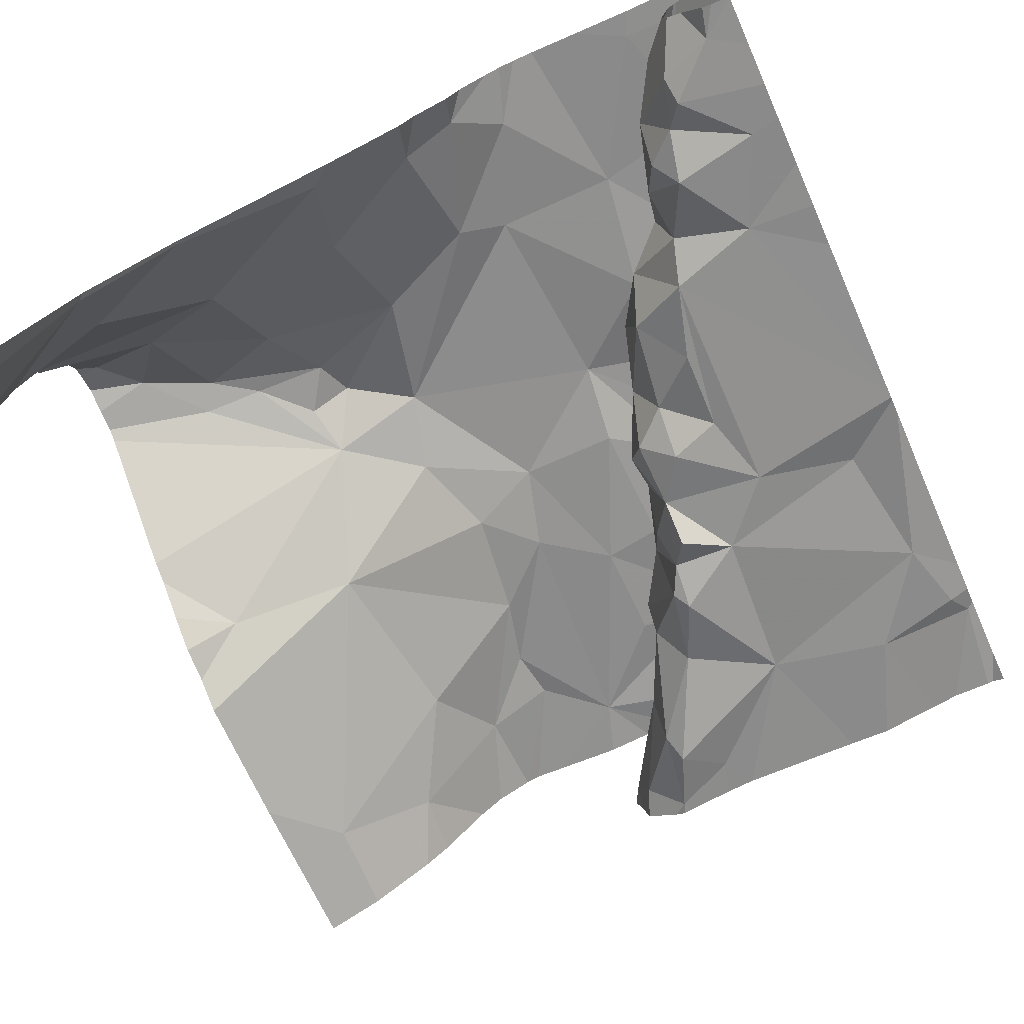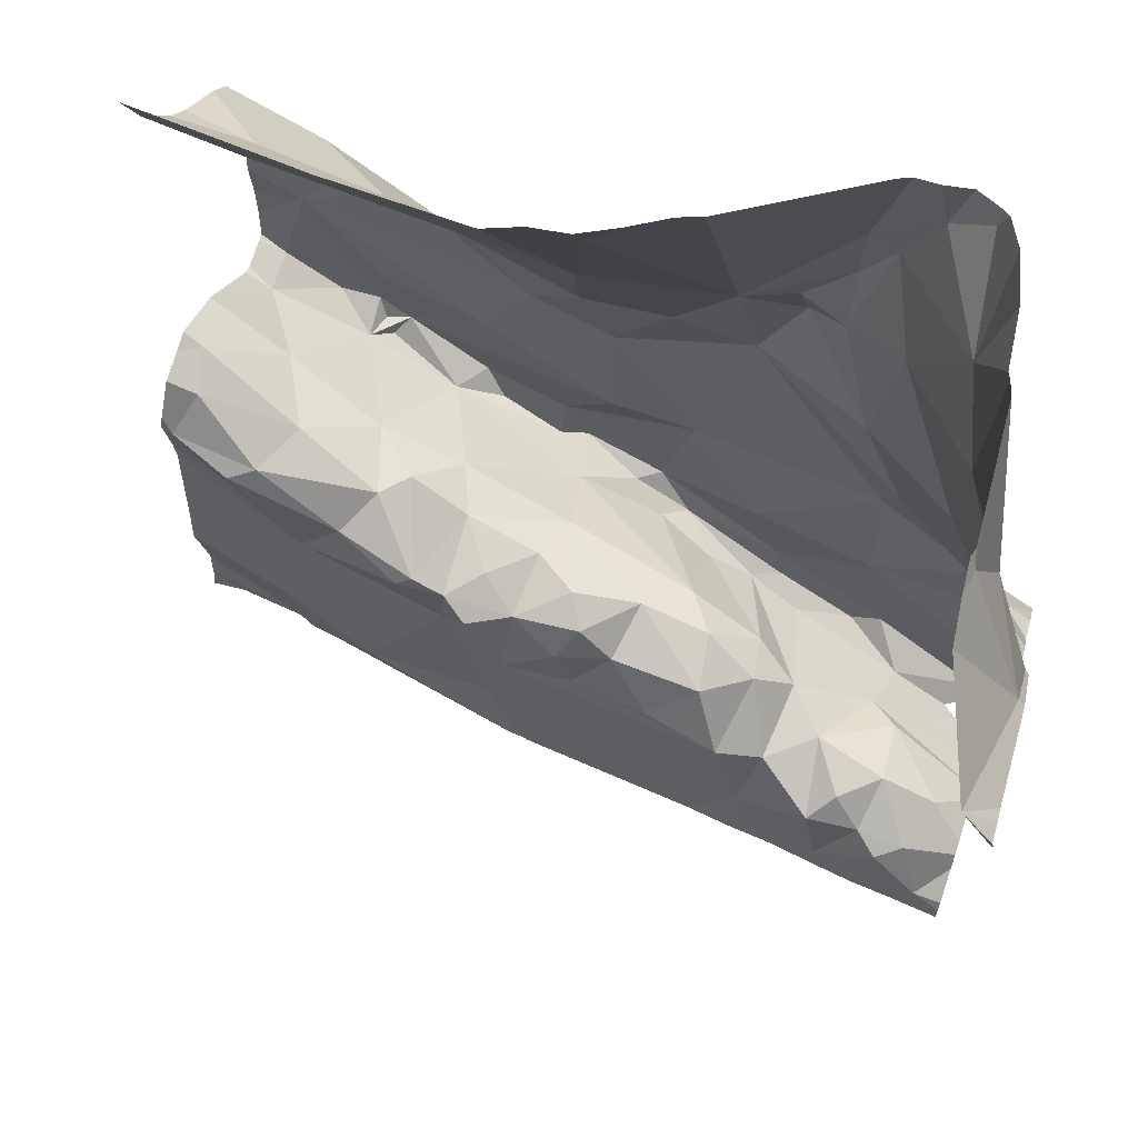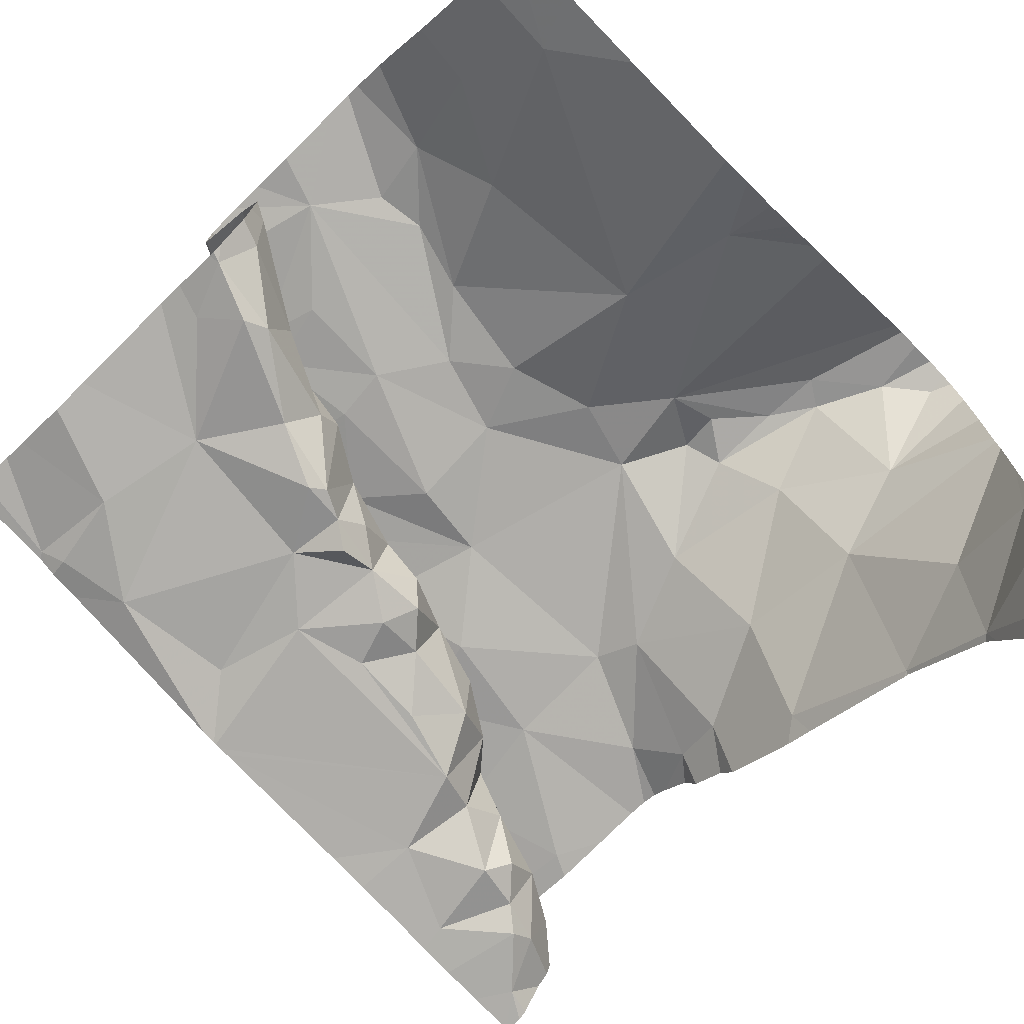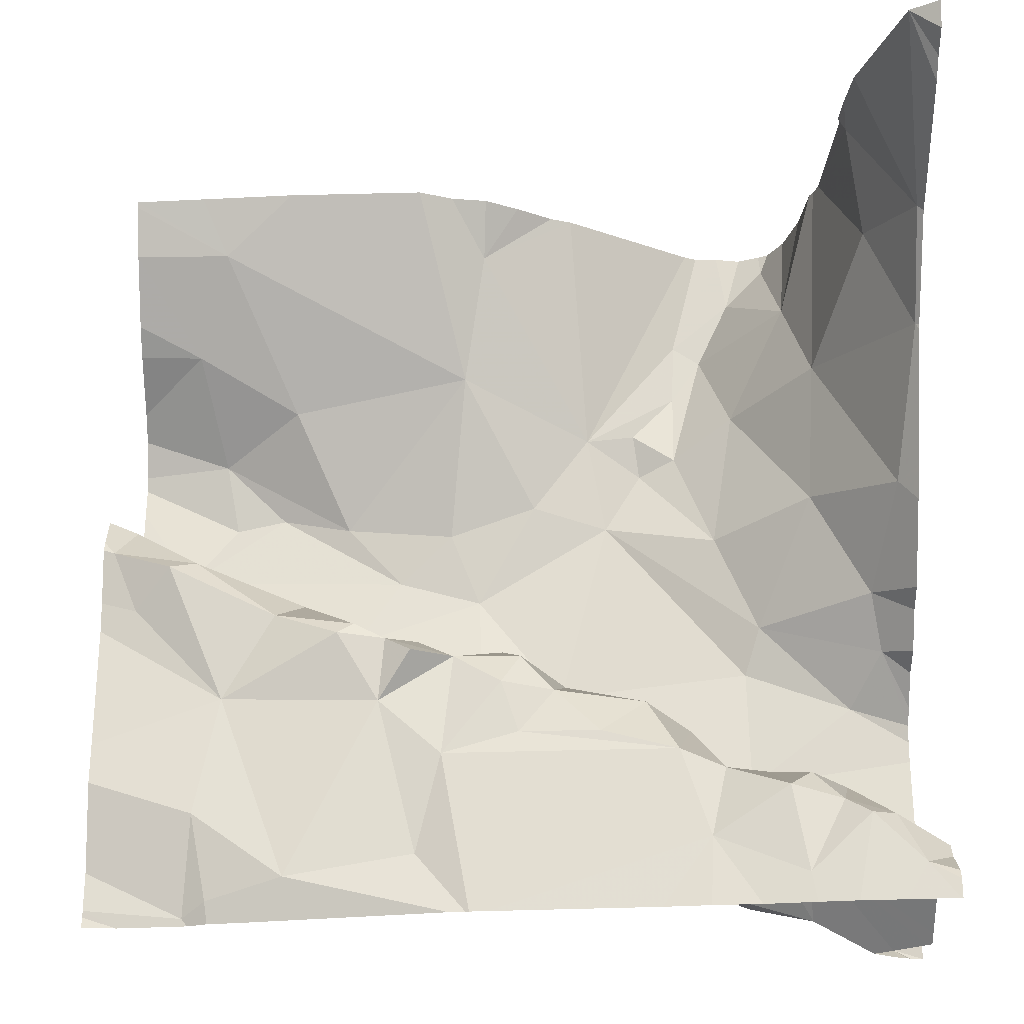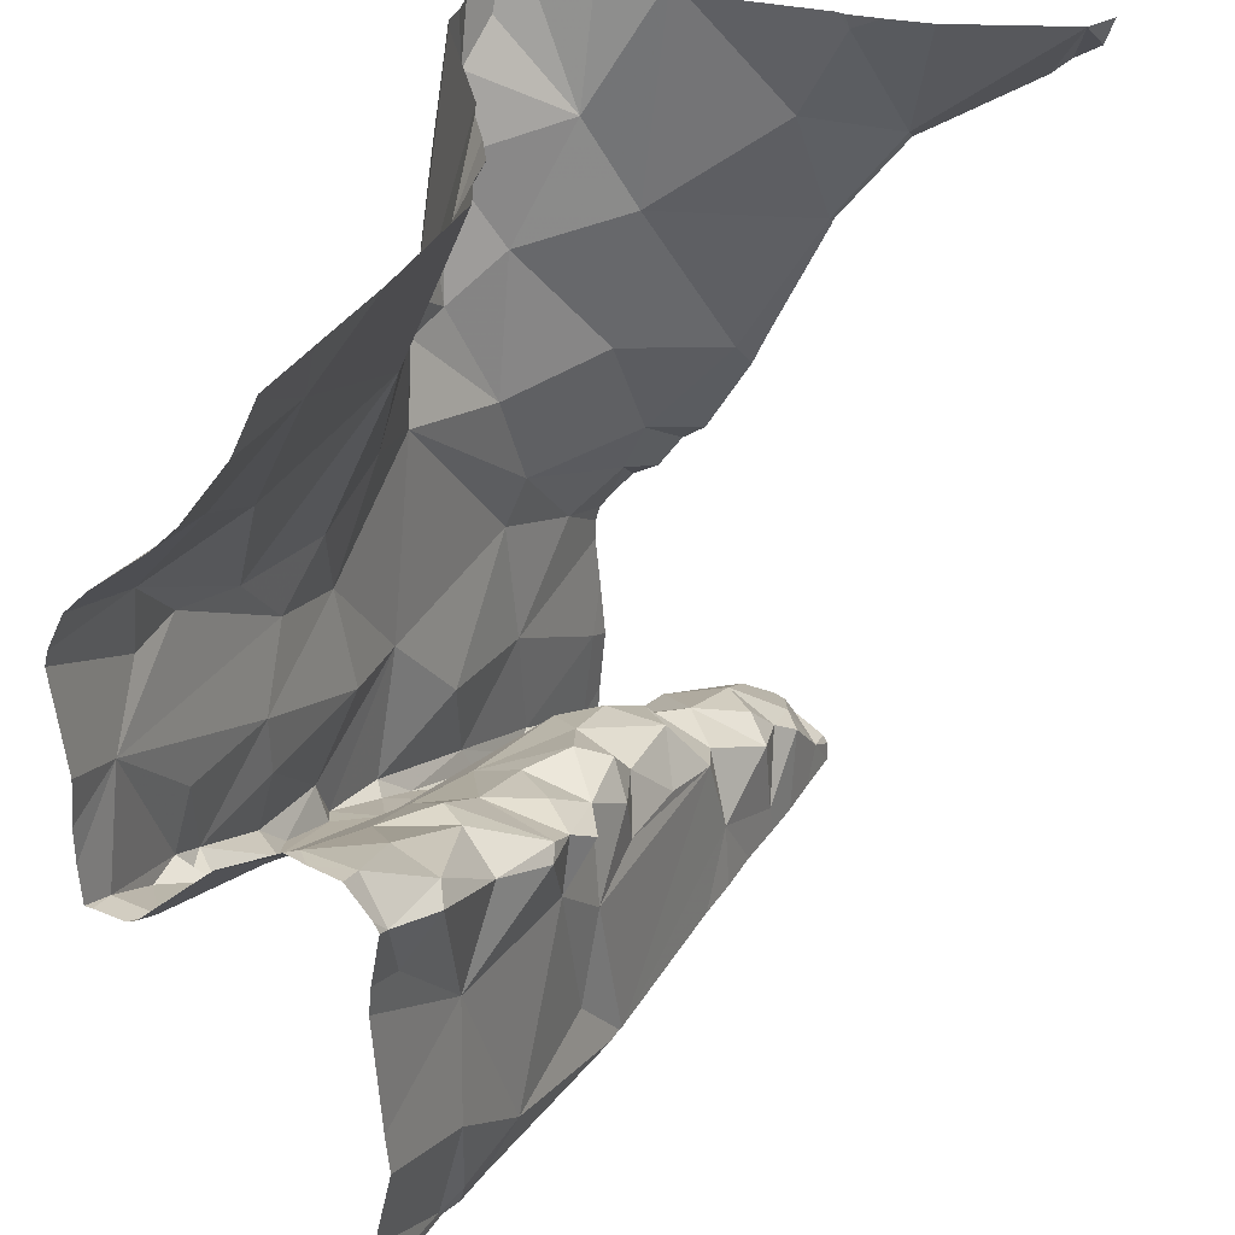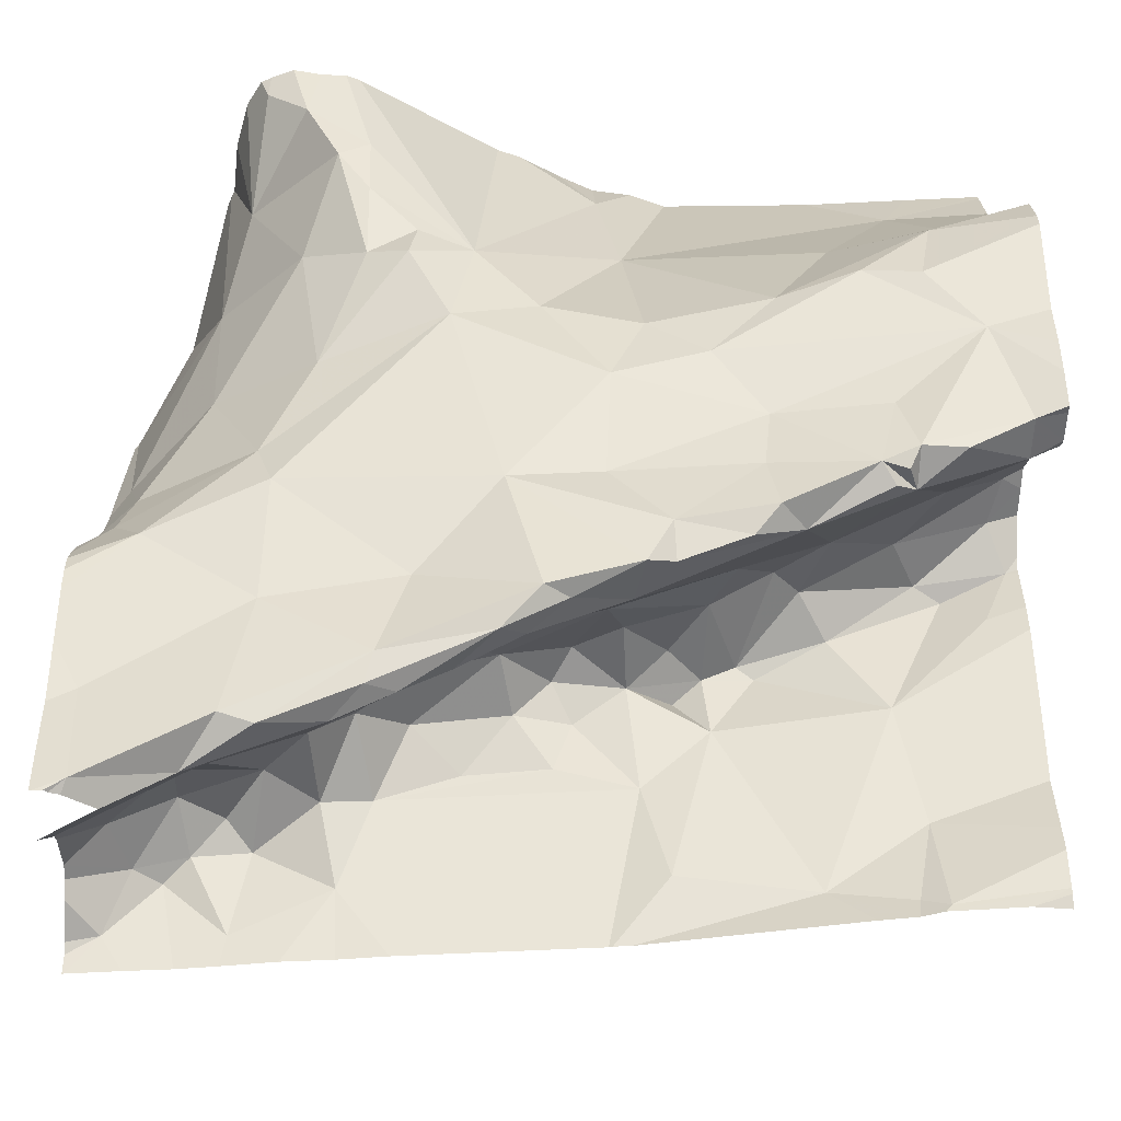
<metadata>
{"format":"obj","ext":"obj","renderer":"f3d","projection":"perspective","resolution":1024,"background":"white","views":[{"elev":-72.1,"azim":-66.0,"up":"+Z"},{"elev":65.4,"azim":-161.7,"up":"+Y"},{"elev":-71.5,"azim":134.5,"up":"+Z"},{"elev":-22.9,"azim":180.0,"up":"+Y"},{"elev":33.8,"azim":110.6,"up":"+Y"},{"elev":-42.6,"azim":-1.7,"up":"+Y"}]}
</metadata>
<code>
v -40.33 261 502.9
v -41.25 260.6 503.1
v -40.33 261 502.9
v -40.33 261.1 502.9
v -41.2 261.5 502.8
v -40.33 261.1 503.1
v -41.25 260.6 502.8
v -41.13 261.5 503.1
v -40.33 261.1 503.2
v -40.33 261.1 503.1
v -40.81 261.5 503
v -41.25 261.5 502.6
v -40.33 260.9 502.9
v -40.33 261.1 503
v -41.25 261 503
v -41.22 260.9 503.1
v -40.33 261.1 503
v -40.33 260.7 502.9
v -40.33 260.6 502.9
v -40.33 261.3 503.2
v -40.33 260.8 502.9
v -40.33 261.2 503.2
v -41.24 261 503
v -40.33 260.8 502.9
v -40.33 260.6 502.9
v -41.25 260.7 503.1
v -40.33 260.7 502.9
v -40.33 261.5 503
v -41.28 261.3 502.8
v -41.26 261.1 502.9
v -40.33 261 503.2
v -40.33 261.5 503
v -41.28 261.4 502.7
v -40.44 261 502.9
v -40.47 261 503
v -40.36 261.1 502.9
v -40.48 260.9 503.2
v -40.36 261 503.1
v -40.42 261 503.1
v -40.91 260.7 503.1
v -40.84 260.8 503.1
v -40.92 260.9 503
v -41.22 260.6 503.1
v -41.25 260.6 503.1
v -40.59 261 503
v -40.64 260.9 503
v -40.54 261 503
v -40.87 260.7 503.1
v -40.96 260.7 503.1
v -40.66 260.9 502.9
v -40.69 260.9 502.9
v -40.74 260.9 502.9
v -40.47 260.6 502.9
v -40.45 260.7 502.9
v -40.44 260.6 502.9
v -40.37 261 502.9
v -40.48 260.9 502.9
v -40.41 261 502.9
v -40.53 261.3 503.1
v -40.41 261.4 503.1
v -40.44 261.3 503.2
v -40.39 261.1 503.2
v -40.47 260.6 502.9
v -40.97 260.6 502.8
v -40.67 261.1 503.2
v -40.61 261 503.2
v -40.77 261.1 503.2
v -40.47 260.9 503.2
v -40.51 260.9 503.2
v -40.49 261 503.2
v -41.09 261.5 503.1
v -41.05 261.4 503.2
v -41.15 261.4 503
v -41.14 261.5 503.1
v -40.93 261.2 503.1
v -40.97 261.2 503.2
v -40.9 261.3 503.1
v -41.02 261.3 503.2
v -41.02 261.4 503.2
v -41.1 260.8 502.9
v -41.13 260.7 502.8
v -41.18 260.7 502.9
v -40.79 260.9 502.9
v -40.73 260.8 502.9
v -40.81 260.8 502.9
v -40.95 260.9 502.9
v -41 260.8 503
v -40.41 261.5 503
v -41.25 261.5 502.6
v -41.1 260.8 503.1
v -41.16 261.5 503.1
v -41.02 260.7 502.8
v -40.82 260.9 502.9
v -40.85 260.9 502.9
v -40.87 260.9 502.9
v -40.45 260.6 502.9
v -40.37 260.6 502.9
v -40.74 260.6 502.9
v -40.44 261.5 503
v -40.51 260.6 502.9
v -41.21 261.5 502.8
v -40.96 260.8 502.9
v -40.8 260.9 502.9
v -40.45 261.2 503.2
v -41.27 260.6 503.1
v -41.14 261.5 503.1
v -40.76 260.9 503
v -40.63 260.9 502.9
v -40.66 260.9 503
v -41.18 260.6 502.8
v -40.76 260.6 502.9
v -40.83 260.8 503.2
v -40.98 260.7 503.1
v -41.24 260.6 503
v -40.9 260.8 502.9
v -40.99 260.8 502.8
v -40.43 260.9 503.2
v -40.35 261.1 503
v -40.57 261 502.9
v -41.27 260.6 503.1
v -40.76 260.6 502.9
v -40.77 260.6 502.9
v -40.34 261 502.9
v -41.28 260.6 503
v -40.78 260.6 502.9
v -40.53 260.9 502.9
v -40.66 260.8 502.9
v -40.36 261 503.2
v -40.49 260.9 503.2
v -40.5 260.9 503.2
v -40.6 261.2 503.2
v -40.75 261.3 503.1
v -41.22 260.6 502.8
v -40.77 261.5 503
v -40.96 261.3 503.1
v -41.18 261.3 503
v -41.01 260.8 502.9
v -40.7 260.9 502.9
v -40.75 260.9 503
v -41.02 260.7 503.1
v -41.05 260.8 503
v -41.16 260.6 503.1
v -41.12 260.7 503.1
v -41.11 261 503.1
v -41.09 261 503.1
v -41.23 261.4 502.8
v -41.22 260.7 502.8
v -41.17 260.7 502.8
v -40.61 260.9 502.9
v -41.24 260.7 502.9
v -41.09 260.7 503.1
v -40.55 260.6 502.9
v -40.7 260.7 502.9
v -40.58 260.9 503.1
v -40.71 260.9 503.2
v -40.77 260.9 503.1
v -40.62 260.9 503.2
v -40.8 260.8 503.1
v -40.74 260.8 503.2
v -40.74 260.8 503.1
v -40.71 260.8 503.2
v -41.18 260.7 503
v -41.14 260.7 503
v -41.04 260.8 502.9
v -40.99 260.7 503.1
v -40.87 260.9 503.1
v -40.63 260.8 503.2
v -40.51 261.2 503.2
v -40.61 260.9 503.2
v -40.95 260.8 503.1
v -40.73 261.1 503.1
v -40.83 261.2 503.1
v -41.01 261.3 503.1
v -41.06 261.1 503.1
v -41.17 261.1 503
v -41.08 261.3 503.1
v -41.11 260.7 502.8
v -41.13 260.6 502.8
v -41.19 260.7 502.8
v -40.86 261.5 503
v -41.11 261.5 503.1
v -41.05 261.5 503.1
v -40.33 261.5 503
v -41.04 261.5 503.1
v -40.88 261.5 503
v -41.28 260.6 503
v -41.2 261.5 502.8
v -41.28 261.5 502.6
v -41.28 261.5 502.6
v -41.28 260.6 502.8
v -41.28 260.9 503.1
v -41.28 260.9 503.1
v -41.28 260.9 503
v -41.28 261 503
v -41.28 261 503
v -41.28 260.9 503
v -41.28 260.6 503.1
v -41.28 260.7 503.1
v -41.08 261.5 503.1
v -41.28 260.8 503.1
v -41.28 261.5 502.6
v -41.28 261.3 502.8
v -41.28 261.3 502.8
v -41.28 261.1 502.9
v -41.28 261.1 502.9
v -41.28 260.6 502.8
v -41.28 260.6 502.8
v -41.28 261.4 502.7
v -41.28 261.3 502.8
v -41.28 261.4 502.7
v -41.28 260.8 503.1
v -41.28 260.9 503.1
v -41.28 260.7 502.9
v -41.28 260.7 502.9
v -41.28 260.6 502.9
v -41.28 260.6 502.9
v -41.28 260.7 502.9
v -40.33 261 502.9
v -40.33 261.3 503.2
v -40.33 261.4 503.1
v -40.33 261.4 503.1
v -40.33 261.3 503.2
v -40.33 261 503.2
v -40.33 261 503.2
v -40.33 261 503.2
v -40.33 261.1 503.1
v -40.33 261 503.2
v -40.33 261.1 503.2
v -40.33 261.2 503.2
v -40.33 261 502.9
v -41.13 260.6 502.8
v -41.07 260.6 502.8
v -41.02 260.6 502.8
v -41.28 260.6 503.1
v -41.28 260.6 502.8
v -41.28 260.6 503
v -41.28 260.6 502.8
v -41.28 260.6 503.1
v -40.33 260.6 502.9
v -40.33 260.6 502.9
v -40.38 260.6 502.9
v -41.18 261.5 503
v -41.18 261.5 503
v -41.19 261.5 503
v -41.21 261.5 502.7
v -41.2 261.5 502.8
v -41.25 261.5 502.6
v -41.19 261.5 503
v -40.73 261.5 503
v -40.77 261.5 503
v -40.53 261.5 503
v -41.2 261.5 502.9
v -40.69 261.5 503
v -41.25 261.5 502.6
v -41.28 261.5 502.5
v -41.28 261.5 502.5
v -40.33 261.5 503
f 224 128 223
f 223 38 227
f 246 101 187
f 239 19 240
f 191 15 192
f 222 60 219
f 221 60 222
f 15 23 195
f 220 60 221
f 197 26 198
f 245 33 101
f 236 186 124
f 219 61 20
f 244 136 243
f 218 123 3
f 3 123 56
f 194 30 204
f 30 29 202
f 29 33 208
f 33 12 201
f 235 7 190
f 1 123 218
f 35 34 36
f 38 37 39
f 41 40 42
f 46 45 47
f 40 41 48
f 48 49 40
f 51 50 52
f 54 53 55
f 57 56 58
f 60 59 61
f 243 73 242
f 66 65 67
f 69 68 70
f 72 71 73
f 74 71 181
f 76 75 77
f 72 78 79
f 81 80 82
f 84 83 85
f 87 86 42
f 200 90 211
f 234 2 197
f 40 49 87
f 94 93 95
f 233 92 232
f 95 86 102
f 93 103 95
f 83 93 94
f 20 104 22
f 55 53 63
f 103 107 95
f 108 45 109
f 48 112 113
f 242 73 91
f 57 54 24
f 116 115 102
f 97 25 241
f 94 85 83
f 42 40 87
f 115 116 85
f 11 134 250
f 37 117 68
f 232 92 231
f 45 119 47
f 37 38 117
f 39 118 10
f 39 35 118
f 231 178 110
f 58 56 123
f 62 70 68
f 58 123 34
f 4 123 1
f 58 126 57
f 108 119 45
f 66 69 70
f 17 36 4
f 47 35 39
f 47 39 37
f 36 118 35
f 110 179 133
f 123 36 34
f 52 84 127
f 51 52 127
f 122 116 125
f 32 60 220
f 180 134 11
f 60 61 219
f 99 28 183
f 111 84 116
f 77 79 78
f 128 38 223
f 31 128 225
f 68 117 128
f 38 128 117
f 62 68 128
f 69 129 68
f 37 68 129
f 37 129 69
f 69 130 37
f 38 39 6
f 131 59 132
f 182 79 184
f 43 142 44
f 114 163 142
f 185 77 134
f 91 74 106
f 22 62 229
f 71 72 79
f 79 77 184
f 199 79 182
f 126 58 34
f 84 52 83
f 78 135 77
f 136 73 243
f 71 74 73
f 185 134 180
f 60 99 59
f 35 47 119
f 34 35 119
f 102 86 137
f 109 50 108
f 50 109 138
f 46 109 45
f 107 139 109
f 141 140 142
f 141 137 87
f 113 90 143
f 144 15 16
f 23 15 144
f 16 145 144
f 136 146 29
f 34 119 126
f 82 147 148
f 83 52 93
f 108 126 119
f 149 126 108
f 115 85 94
f 149 108 50
f 51 127 50
f 127 149 50
f 147 150 213
f 42 86 95
f 87 137 86
f 151 143 142
f 127 57 149
f 103 93 52
f 94 95 102
f 102 115 94
f 98 153 121
f 57 126 149
f 84 85 116
f 154 37 130
f 127 84 153
f 156 155 157
f 159 158 160
f 160 161 159
f 162 82 80
f 215 163 216
f 163 162 80
f 80 141 163
f 124 163 114
f 150 162 215
f 141 164 137
f 113 165 48
f 165 49 48
f 107 109 46
f 46 47 154
f 160 41 42
f 160 158 41
f 166 156 67
f 42 95 107
f 143 2 142
f 141 87 49
f 156 166 155
f 69 154 130
f 46 154 160
f 159 161 155
f 41 158 48
f 160 154 161
f 154 167 161
f 158 112 48
f 168 131 65
f 112 158 159
f 154 169 167
f 166 112 159
f 159 155 166
f 166 170 112
f 155 161 167
f 167 169 155
f 169 157 155
f 157 169 69
f 154 69 169
f 62 104 168
f 131 168 61
f 168 104 61
f 67 156 66
f 132 171 131
f 131 171 65
f 157 66 156
f 171 67 65
f 65 62 168
f 166 75 145
f 70 62 66
f 65 66 62
f 67 171 172
f 77 172 132
f 75 166 67
f 76 173 174
f 173 135 78
f 175 23 144
f 151 140 165
f 145 90 170
f 16 90 145
f 145 75 144
f 144 174 175
f 173 76 135
f 75 76 174
f 73 136 176
f 173 176 174
f 77 135 76
f 78 72 173
f 72 176 173
f 142 140 151
f 174 144 75
f 145 170 166
f 113 143 151
f 211 16 212
f 141 142 163
f 26 2 143
f 49 140 141
f 140 49 165
f 142 2 44
f 165 113 151
f 26 143 90
f 116 137 164
f 245 101 246
f 82 148 81
f 177 81 148
f 177 178 92
f 177 92 164
f 56 57 13
f 57 127 152
f 63 152 100
f 121 84 111
f 111 116 122
f 178 179 110
f 177 148 178
f 92 178 231
f 179 178 148
f 179 148 147
f 177 164 80
f 116 102 137
f 7 179 147
f 179 7 133
f 207 147 214
f 116 92 125
f 177 80 81
f 114 142 43
f 132 59 99
f 146 136 244
f 112 170 113
f 54 55 27
f 160 107 46
f 30 175 136
f 184 77 185
f 47 37 154
f 103 52 139
f 139 107 103
f 3 56 230
f 61 59 131
f 66 157 69
f 30 23 175
f 175 174 176
f 132 99 251
f 132 134 77
f 171 132 172
f 138 52 50
f 139 138 109
f 139 52 138
f 80 164 141
f 29 30 136
f 82 162 150
f 121 153 84
f 150 147 82
f 116 164 92
f 153 152 127
f 152 53 54
f 54 57 152
f 107 160 42
f 75 67 172
f 75 172 77
f 136 175 176
f 176 72 73
f 90 113 170
f 146 33 29
f 12 33 245
f 101 146 248
f 33 146 101
f 249 132 253
f 199 71 79
f 4 36 123
f 234 197 238
f 106 74 8
f 6 39 10
f 10 118 14
f 235 190 237
f 98 152 153
f 91 73 74
f 188 12 189
f 13 57 21
f 189 12 89
f 14 118 17
f 190 7 206
f 191 16 15
f 17 118 36
f 100 152 98
f 192 15 193
f 18 54 27
f 193 15 196
f 97 19 25
f 194 23 30
f 195 23 194
f 88 99 183
f 196 15 195
f 21 57 24
f 24 54 18
f 197 2 26
f 198 26 200
f 187 101 5
f 96 55 63
f 200 26 90
f 63 53 152
f 201 12 188
f 5 101 252
f 202 29 203
f 22 104 62
f 203 29 209
f 204 30 205
f 20 61 104
f 205 30 202
f 32 99 60
f 206 7 207
f 125 92 64
f 207 7 147
f 64 92 233
f 208 33 210
f 209 29 208
f 28 99 32
f 210 33 201
f 8 74 181
f 27 55 25
f 211 90 16
f 212 16 191
f 25 55 96
f 181 71 199
f 213 150 217
f 214 147 213
f 31 62 128
f 215 162 163
f 44 2 105
f 124 186 163
f 216 163 186
f 217 150 215
f 9 62 31
f 183 28 257
f 225 128 224
f 226 38 6
f 133 7 235
f 227 38 226
f 228 62 9
f 105 2 120
f 229 62 228
f 89 12 247
f 230 56 13
f 120 2 234
f 240 19 97
f 241 25 96
f 247 12 254
f 248 146 244
f 249 134 132
f 250 134 249
f 251 99 88
f 252 101 248
f 253 132 251
f 254 12 245
f 255 189 89
f 256 189 255

</code>
